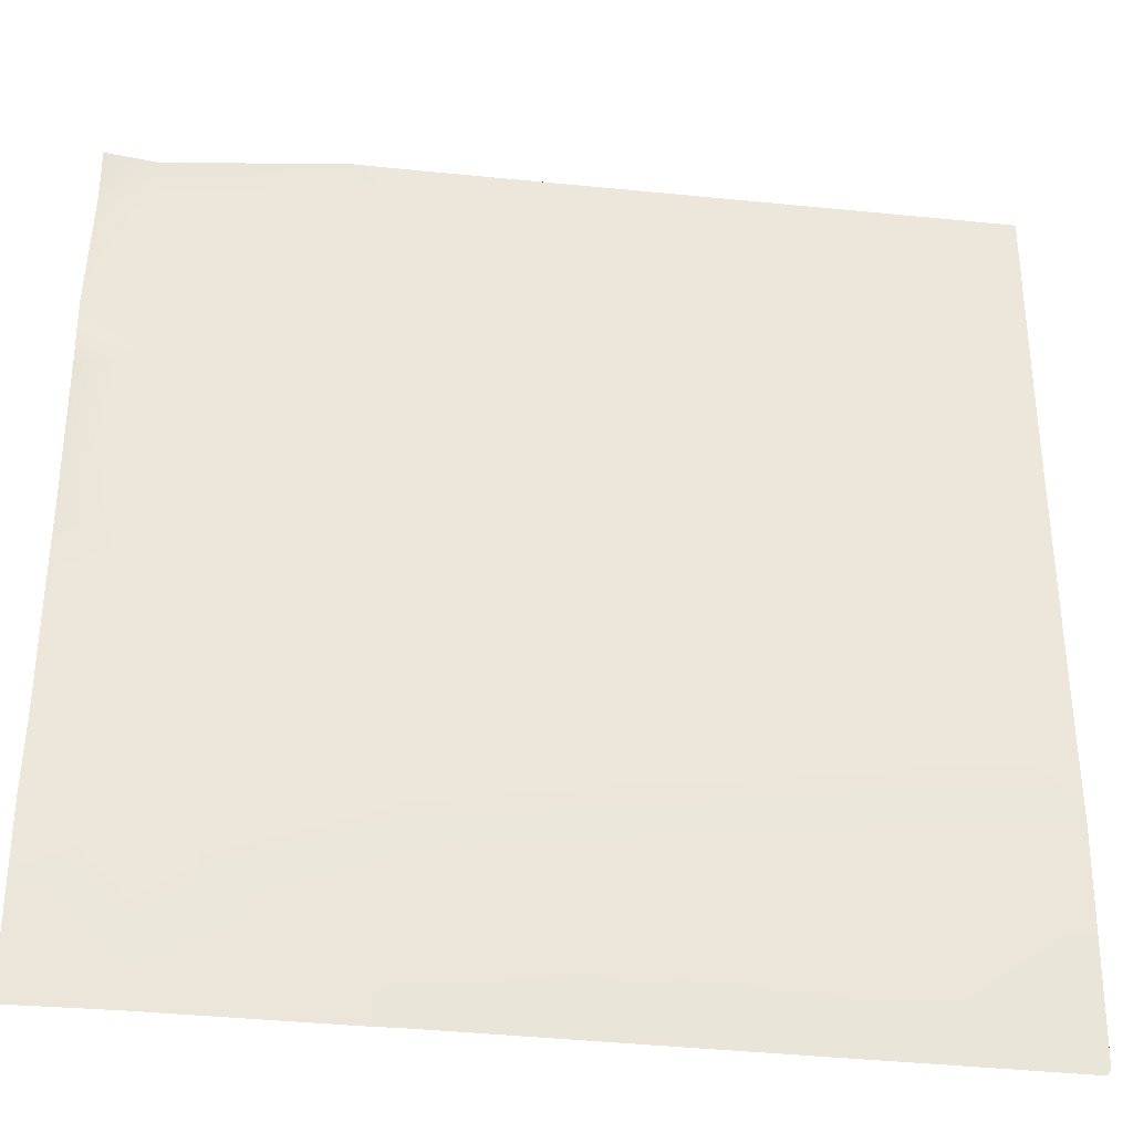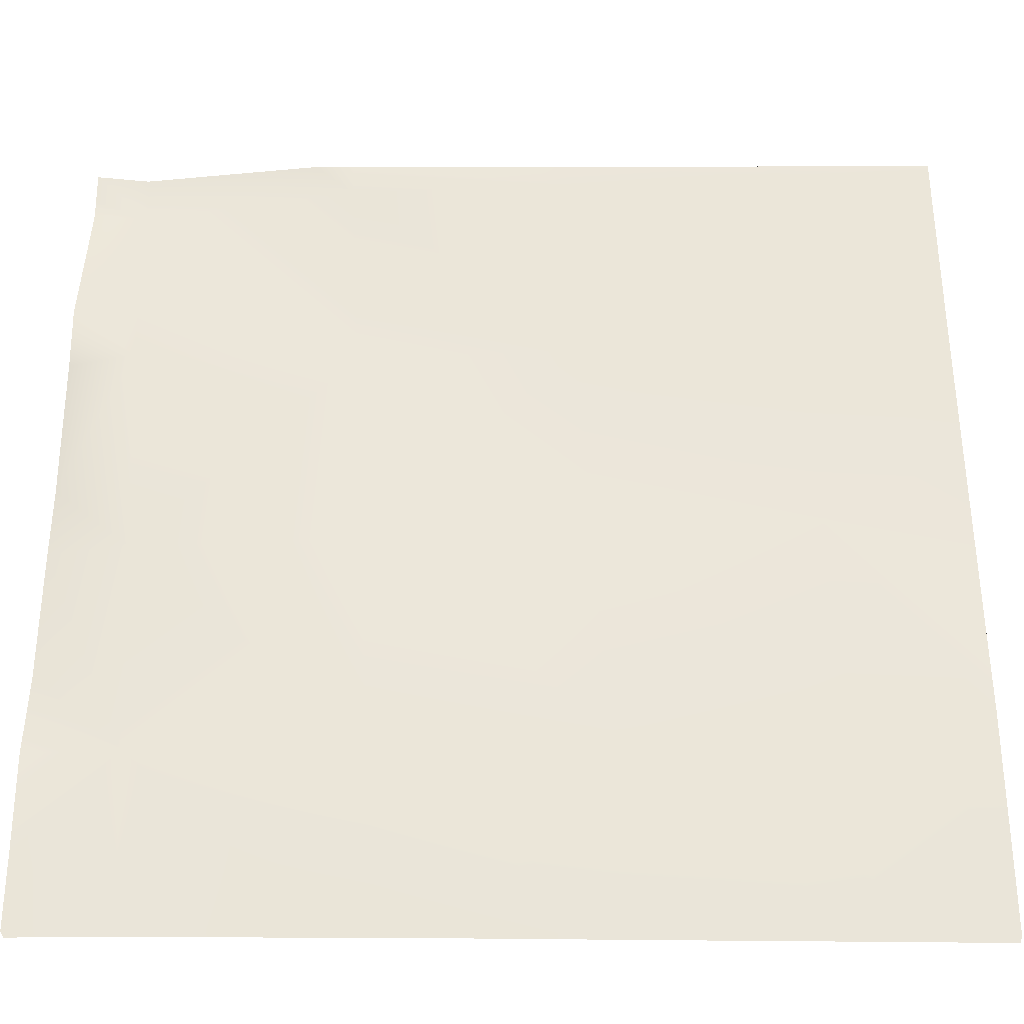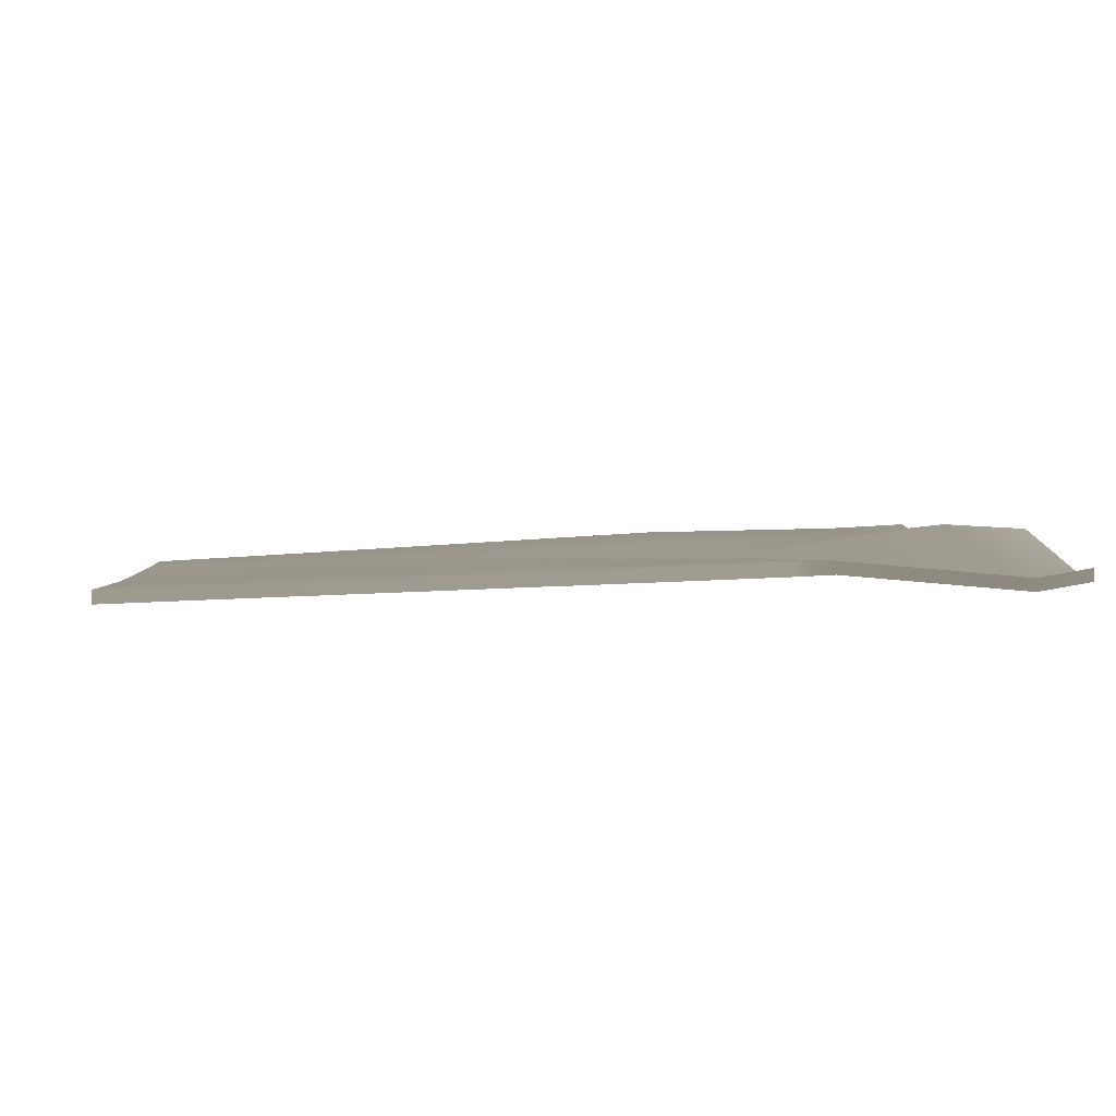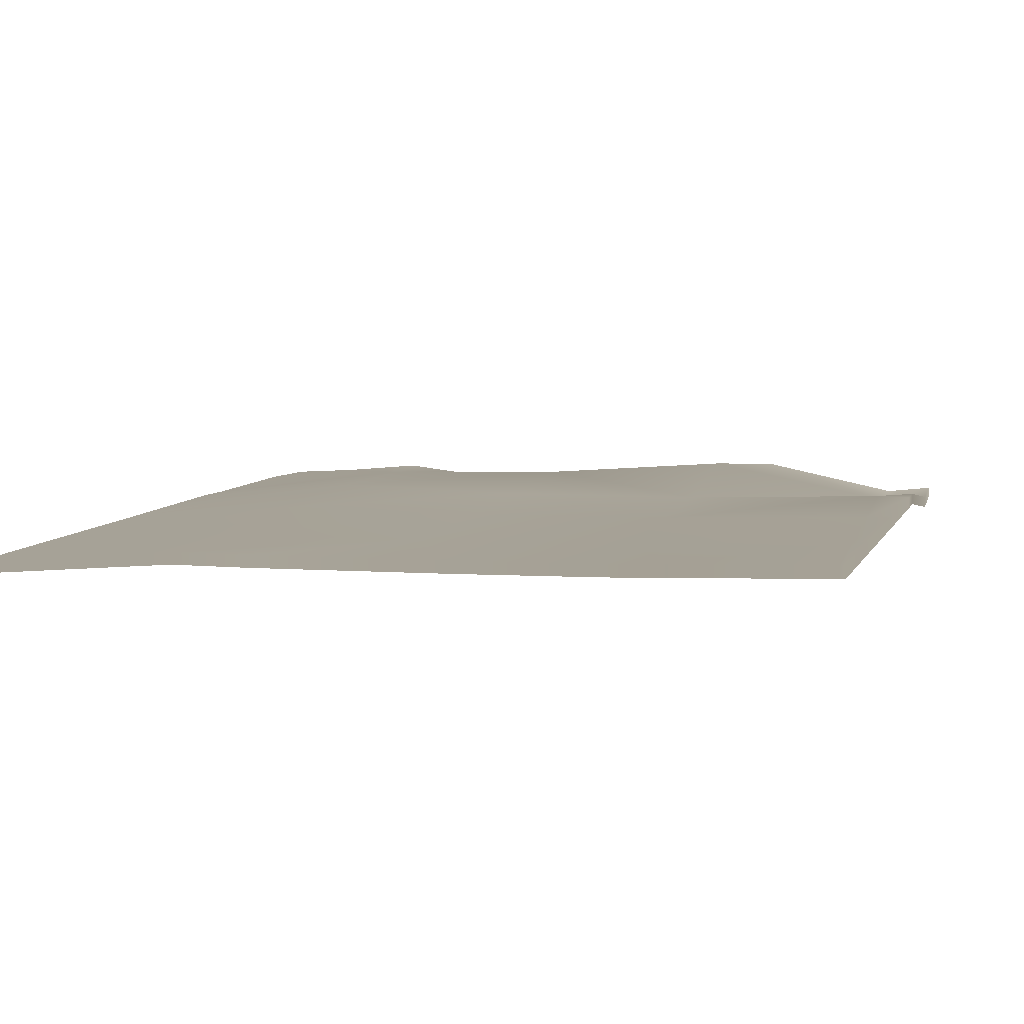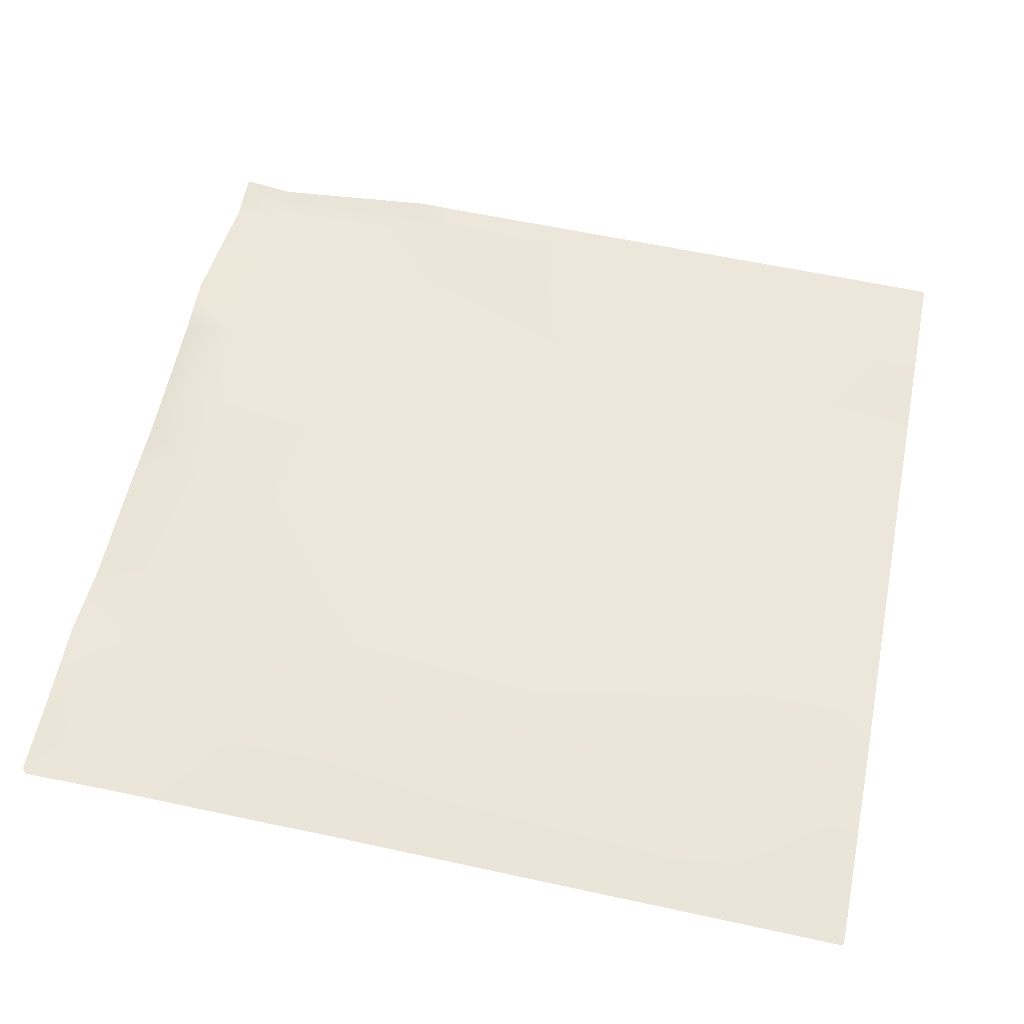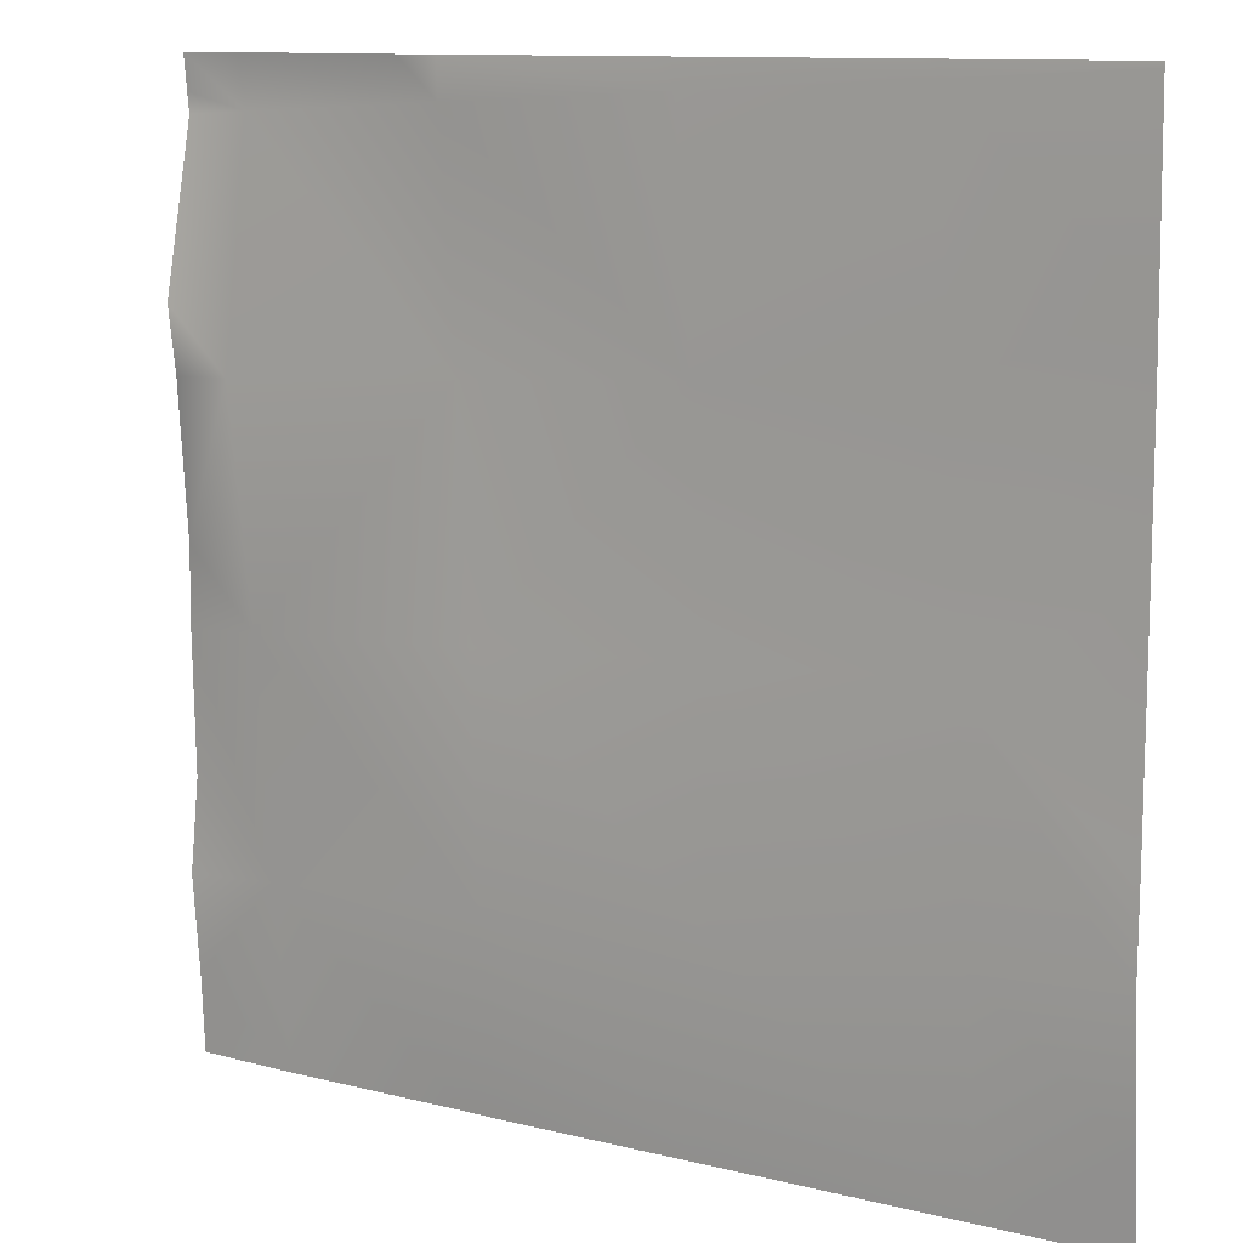
<metadata>
{"format":"obj","ext":"obj","renderer":"f3d","projection":"perspective","resolution":1024,"background":"white","views":[{"elev":-34.9,"azim":174.3,"up":"+Z"},{"elev":-35.0,"azim":-177.9,"up":"+Z"},{"elev":2.5,"azim":-5.1,"up":"+Y"},{"elev":4.4,"azim":-73.9,"up":"+Y"},{"elev":55.1,"azim":-168.4,"up":"+Y"},{"elev":11.3,"azim":-145.7,"up":"+Z"}]}
</metadata>
<code>
v 20.55 -0.01415 12
v 20 -0.01562 12.4
v 20.6 0.05669 12.95
v 20 -0.04468 12
v 20 -0.04473 12
v 22.55 0.09801 12
v 21.66 0.04719 12
v 22.6 0.1657 12.84
v 23.55 0.1431 12
v 22.72 0.1015 12
v 23.59 0.1826 12.79
v 21.55 0.04069 12
v 20.61 -0.011 12
v 21.6 0.1108 12.89
v 20 0.02501 12.98
v 21.65 0.0915 13.89
v 22.65 0.1327 13.84
v 20.65 0.04944 13.94
v 20 0.02124 13.35
v 24 0.1675 12.34
v 24 0.1509 12
v 24 0.2028 12.77
v 24 0.155 13.15
v 23.65 0.1984 13.78
v 20 0.02239 14.3
v 20.71 0.05285 14.94
v 20 0.022 13.98
v 21.71 0.08978 14.89
v 20 0.0336 15.25
v 20.76 0.07773 15.94
v 20 0.02725 14.98
v 21.76 0.1131 15.88
v 22.7 0.1261 14.83
v 24 0.1675 13.77
v 24 0.1624 14.1
v 23.7 0.2612 14.78
v 23.75 0.05439 15.78
v 24 0.21 14.77
v 24 0.2486 15.05
v 22.75 0.1493 15.83
v 20 0.05009 16
v 20.76 0.07651 16
v 20 0.05026 15.99
v 20 0.05058 15.98
v 22.76 0.1442 16
v 21.89 0.1138 16
v 23.76 0.07907 16
v 22.94 0.1523 16
v 21.76 0.1102 16
v 20.83 0.07844 16
v 24 0.1191 16
v 24 0.1039 15.85
v 24 0.09503 15.77
v 20 -0.07227 12.4
v 20 -0.1013 12
v 20 -0.1014 12
v 20.55 -0.0708 12
v 21.66 -0.00946 12
v 22.55 0.04136 12
v 22.72 0.04487 12
v 23.55 0.08641 12
v 20.61 -0.06765 12
v 21.55 -0.01596 12
v 20 -0.03164 12.98
v 20 -0.03542 13.35
v 24 0.09429 12
v 24 0.1108 12.34
v 24 0.1461 12.77
v 24 0.09835 13.15
v 20 -0.03426 14.3
v 20 -0.03465 13.98
v 20 -0.02305 15.25
v 20 -0.0294 14.98
v 24 0.1109 13.77
v 24 0.1058 14.1
v 24 0.1534 14.77
v 24 0.192 15.05
v 20.76 0.01986 16
v 20 -0.006558 16
v 20 -0.006391 15.99
v 20 -0.006074 15.98
v 22.76 0.08752 16
v 21.89 0.05714 16
v 23.76 0.02242 16
v 22.94 0.09563 16
v 21.76 0.0536 16
v 20.83 0.02179 16
v 24 0.06244 16
v 24 0.04726 15.85
v 24 0.03838 15.77
f 1 2 3
f 1 4 2
f 4 1 5
f 6 7 8
f 9 10 11
f 12 13 14
f 15 3 2
f 3 16 14
f 12 8 7
f 12 14 8
f 6 11 10
f 6 8 11
f 14 17 8
f 13 3 14
f 13 1 3
f 15 18 3
f 15 19 18
f 20 9 11
f 20 21 9
f 22 11 23
f 22 20 11
f 8 24 11
f 18 25 26
f 18 27 25
f 19 27 18
f 3 18 16
f 16 18 28
f 16 17 14
f 16 28 17
f 26 29 30
f 26 31 29
f 25 31 26
f 28 26 32
f 26 28 18
f 33 17 28
f 34 24 35
f 8 17 24
f 34 11 24
f 34 23 11
f 36 33 37
f 33 36 24
f 35 36 38
f 35 24 36
f 38 36 39
f 33 24 17
f 33 28 40
f 41 42 43
f 43 30 44
f 43 42 30
f 45 32 46
f 45 40 32
f 26 30 32
f 28 32 40
f 47 40 48
f 47 37 40
f 44 30 29
f 49 30 50
f 49 32 30
f 49 46 32
f 45 48 40
f 50 30 42
f 51 37 47
f 51 52 37
f 52 53 37
f 39 37 53
f 39 36 37
f 37 33 40
f 2 4 54
f 55 54 4
f 5 1 56
f 57 56 1
f 4 5 55
f 56 55 5
f 7 6 58
f 59 58 6
f 10 9 60
f 61 60 9
f 13 12 62
f 63 62 12
f 15 2 64
f 54 64 2
f 12 7 63
f 58 63 7
f 6 10 59
f 60 59 10
f 1 13 57
f 62 57 13
f 19 15 65
f 64 65 15
f 9 21 61
f 66 61 21
f 21 20 66
f 67 66 20
f 22 23 68
f 69 68 23
f 20 22 67
f 68 67 22
f 25 27 70
f 71 70 27
f 27 19 71
f 65 71 19
f 29 31 72
f 73 72 31
f 31 25 73
f 70 73 25
f 34 35 74
f 75 74 35
f 23 34 69
f 74 69 34
f 35 38 75
f 76 75 38
f 38 39 76
f 77 76 39
f 42 41 78
f 79 78 41
f 41 43 79
f 80 79 43
f 43 44 80
f 81 80 44
f 45 46 82
f 83 82 46
f 47 48 84
f 85 84 48
f 44 29 81
f 72 81 29
f 49 50 86
f 87 86 50
f 46 49 83
f 86 83 49
f 48 45 85
f 82 85 45
f 50 42 87
f 78 87 42
f 51 47 88
f 84 88 47
f 52 51 89
f 88 89 51
f 53 52 90
f 89 90 52
f 39 53 77
f 90 77 53

</code>
